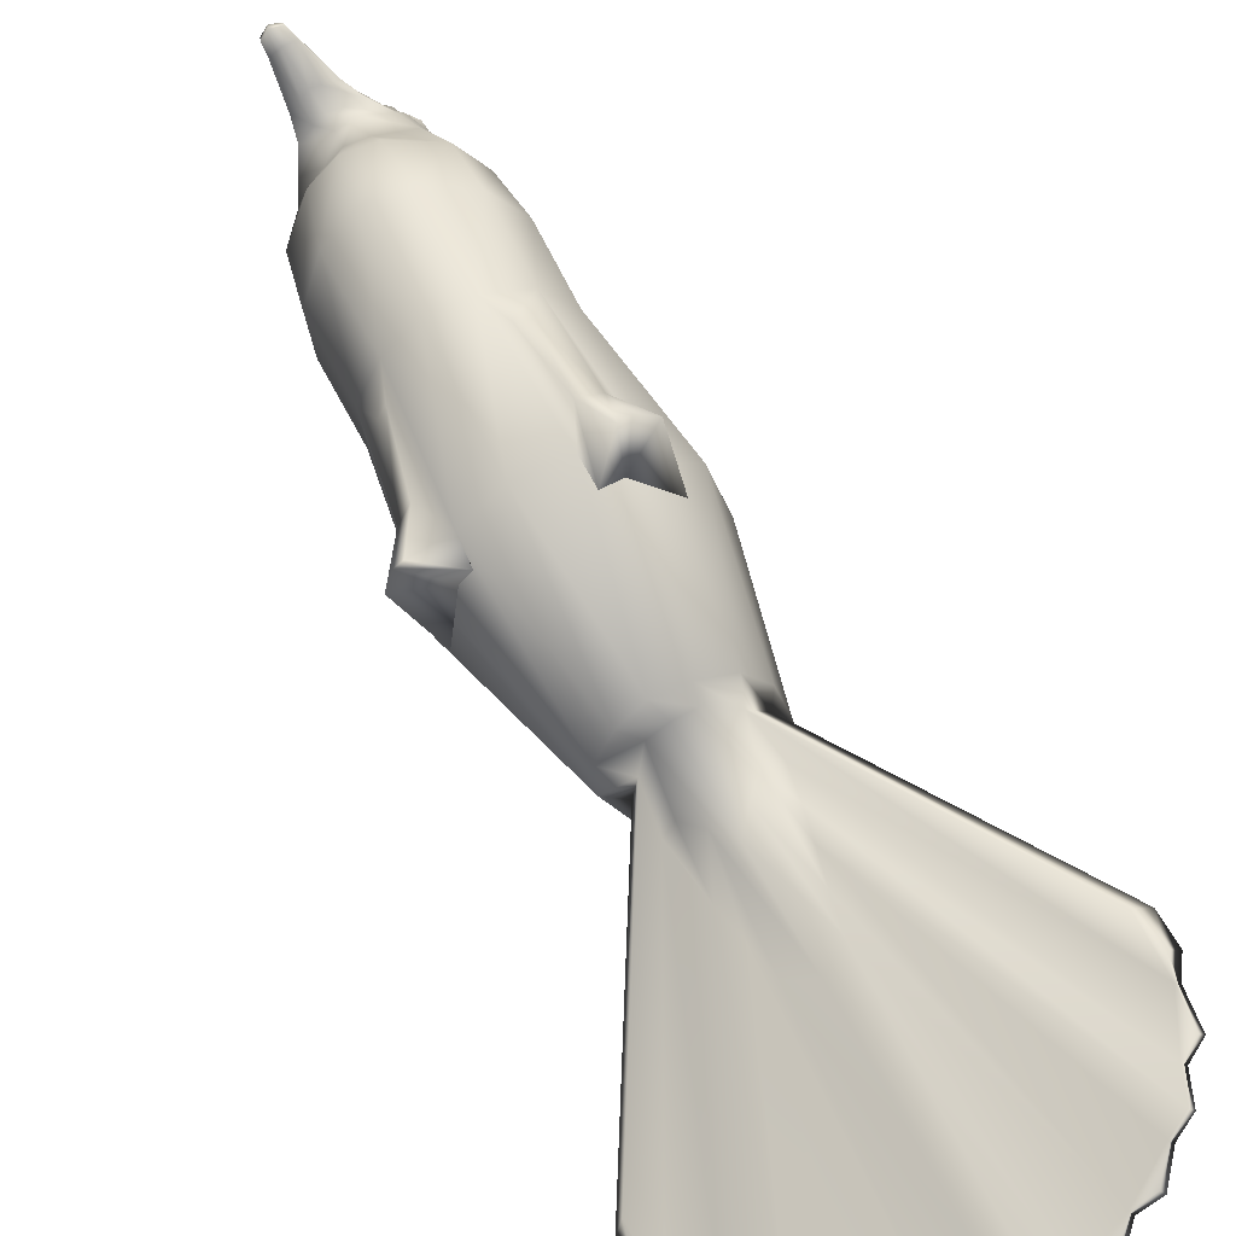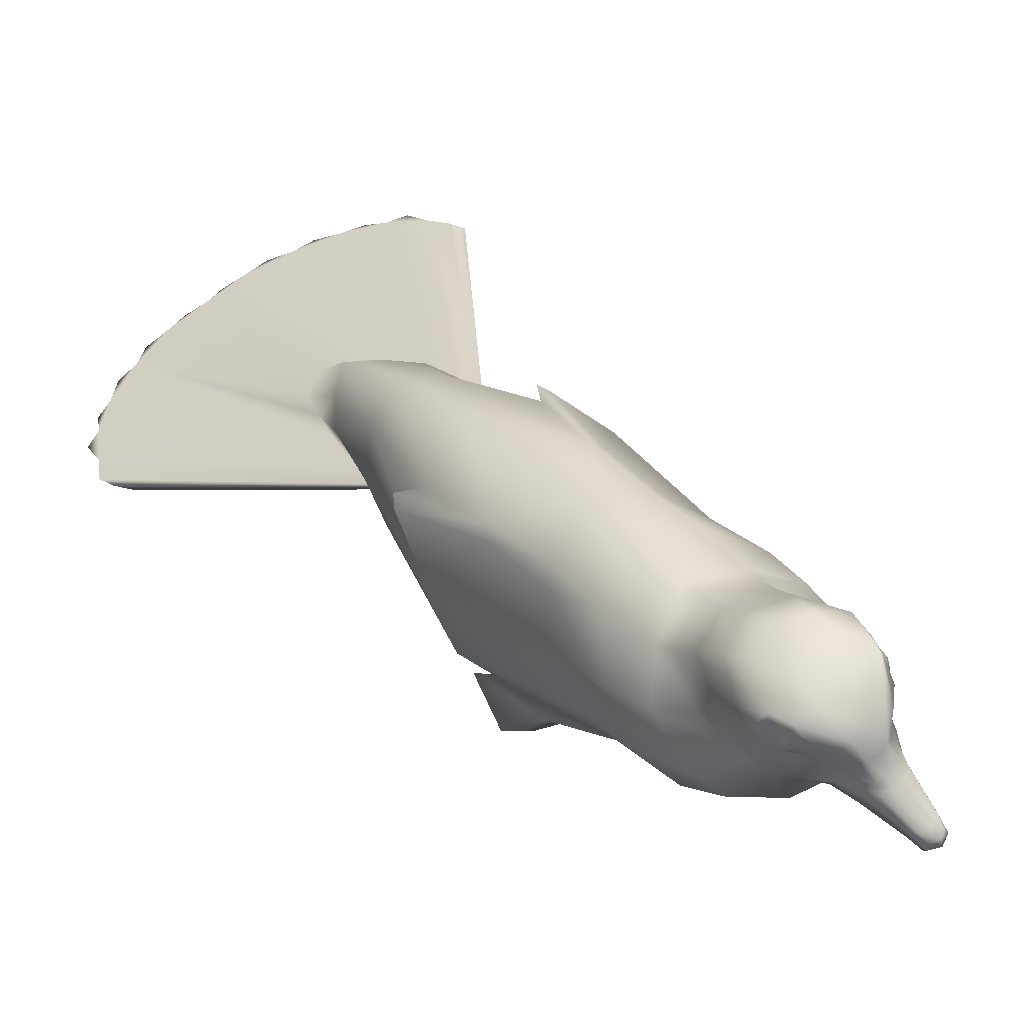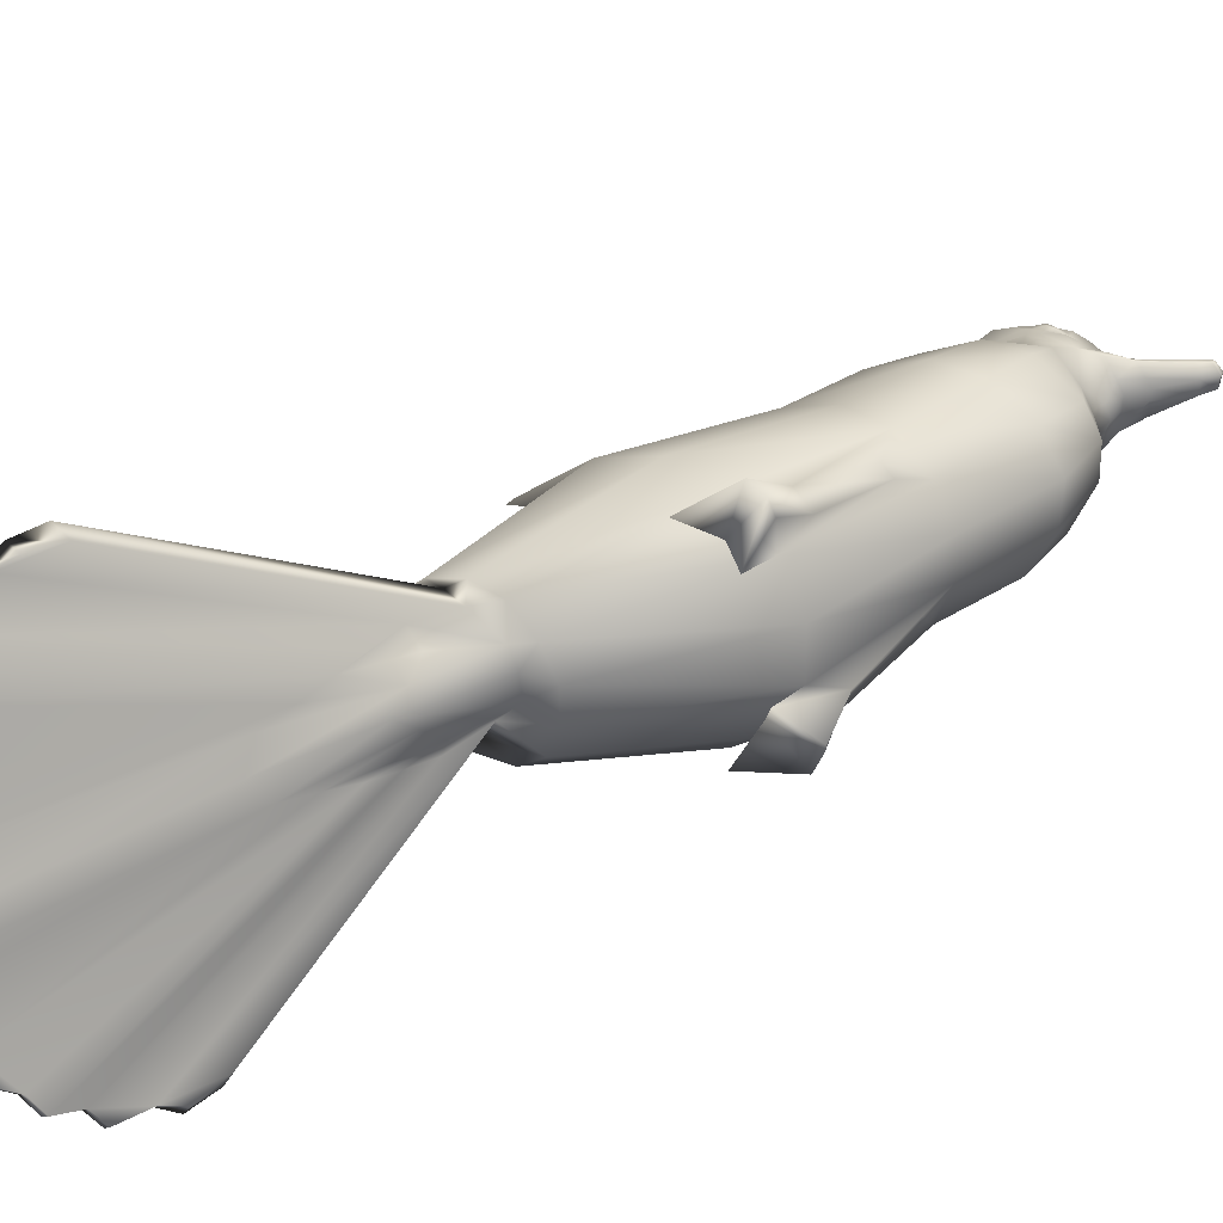
<metadata>
{"format":"obj","ext":"obj","renderer":"f3d","projection":"perspective","resolution":1024,"background":"white","views":[{"elev":-77.9,"azim":33.0,"up":"+Y"},{"elev":66.1,"azim":-40.1,"up":"+Y"},{"elev":-69.0,"azim":-77.2,"up":"+Y"}]}
</metadata>
<code>
v 0.5043 0.03244 0.6198
v 0.5043 0.03245 0.6198
v 0.5043 0.03241 0.6199
v 0.5043 0.03234 0.6199
v 0.5043 0.03236 0.6199
v 0.5043 0.03238 0.6199
v 0.5044 0.03234 0.6198
v 0.5044 0.03231 0.6198
v 0.5044 0.03227 0.6198
v 0.5044 0.03237 0.6197
v 0.5043 0.03237 0.6196
v 0.5043 0.03242 0.6197
v 0.5042 0.03126 0.6182
v 0.5042 0.03147 0.6183
v 0.5043 0.03148 0.6184
v 0.5043 0.03219 0.6195
v 0.5042 0.03222 0.6195
v 0.5043 0.03222 0.6195
v 0.5043 0.03225 0.6199
v 0.5043 0.03226 0.6199
v 0.5043 0.03225 0.6199
v 0.5043 0.03205 0.6192
v 0.5042 0.03209 0.6191
v 0.5042 0.03215 0.6193
v 0.5044 0.03195 0.619
v 0.5043 0.03143 0.6192
v 0.5044 0.03166 0.6195
v 0.5043 0.0317 0.6195
v 0.5043 0.03137 0.6192
v 0.5044 0.03136 0.6193
v 0.5044 0.03147 0.6193
v 0.5043 0.03137 0.6188
v 0.5043 0.03145 0.6188
v 0.5043 0.03153 0.6187
v 0.5044 0.0315 0.6186
v 0.5044 0.0315 0.6185
v 0.5044 0.03156 0.6186
v 0.5043 0.03139 0.6184
v 0.5043 0.03134 0.6184
v 0.5044 0.03193 0.619
v 0.5045 0.03174 0.619
v 0.5044 0.03176 0.6188
v 0.5042 0.03123 0.6183
v 0.5042 0.03136 0.6185
v 0.5042 0.03139 0.6186
v 0.5041 0.03143 0.6186
v 0.5041 0.03136 0.6185
v 0.5041 0.03153 0.6187
v 0.5041 0.03142 0.6188
v 0.504 0.03148 0.6187
v 0.5041 0.03143 0.6192
v 0.504 0.03149 0.6191
v 0.5041 0.03143 0.6192
v 0.504 0.03176 0.6195
v 0.504 0.0315 0.6193
v 0.5042 0.03168 0.6185
v 0.5041 0.03164 0.6186
v 0.5041 0.03186 0.6188
v 0.504 0.03184 0.6194
v 0.504 0.03191 0.6197
v 0.504 0.03206 0.6195
v 0.504 0.03198 0.6196
v 0.504 0.03209 0.6197
v 0.504 0.03214 0.6196
v 0.5041 0.0322 0.6198
v 0.5041 0.03229 0.6199
v 0.5041 0.03232 0.6199
v 0.5041 0.03225 0.6199
v 0.5041 0.03241 0.6198
v 0.5041 0.03237 0.6198
v 0.5041 0.03237 0.6198
v 0.5041 0.03234 0.6198
v 0.5041 0.03231 0.6198
v 0.5041 0.03234 0.6198
v 0.5041 0.03234 0.6199
v 0.5041 0.03236 0.6199
v 0.5041 0.03234 0.6199
v 0.5042 0.03245 0.6198
v 0.5042 0.03246 0.6198
v 0.5042 0.03242 0.6197
v 0.5042 0.03235 0.62
v 0.5042 0.03235 0.62
v 0.5042 0.03241 0.6199
v 0.5042 0.03241 0.6199
v 0.5041 0.03232 0.6199
v 0.5041 0.03227 0.6198
v 0.5041 0.03242 0.6198
v 0.5041 0.03237 0.6197
v 0.5041 0.03226 0.6199
v 0.5041 0.03219 0.6195
v 0.5041 0.03221 0.6196
v 0.5041 0.03212 0.6194
v 0.504 0.03195 0.6193
v 0.5041 0.03137 0.6188
v 0.5042 0.03136 0.6188
v 0.5042 0.0314 0.6193
v 0.504 0.0314 0.6193
v 0.5041 0.03137 0.6192
v 0.5041 0.03156 0.6186
v 0.5041 0.03155 0.6187
v 0.5041 0.0315 0.6185
v 0.5041 0.03134 0.6184
v 0.5042 0.03148 0.6184
v 0.5041 0.03129 0.6183
v 0.504 0.03174 0.619
v 0.504 0.03176 0.6188
v 0.5043 0.03143 0.6186
v 0.5043 0.03139 0.6186
v 0.5043 0.03126 0.6183
v 0.5043 0.03131 0.6184
v 0.5042 0.03145 0.6188
v 0.5045 0.0314 0.6192
v 0.5045 0.0314 0.6193
v 0.5044 0.03143 0.6192
v 0.5045 0.0314 0.6191
v 0.5045 0.03149 0.6191
v 0.5044 0.0315 0.6193
v 0.5044 0.03142 0.6188
v 0.5044 0.03148 0.6187
v 0.5045 0.0316 0.6191
v 0.5044 0.03168 0.6195
v 0.5042 0.03185 0.6198
v 0.5043 0.03186 0.6198
v 0.5043 0.03202 0.6199
v 0.5043 0.03224 0.6199
v 0.5042 0.03222 0.6199
v 0.5042 0.03218 0.6199
v 0.5043 0.0324 0.6199
v 0.5043 0.03234 0.62
v 0.5043 0.03234 0.6199
v 0.5042 0.03234 0.6196
v 0.5044 0.0322 0.6198
v 0.5044 0.03221 0.6196
v 0.5043 0.03232 0.6199
v 0.5043 0.03242 0.6198
v 0.5043 0.03241 0.6198
v 0.5043 0.03239 0.6199
v 0.5044 0.03205 0.6198
v 0.5044 0.03209 0.6197
v 0.5044 0.03219 0.6198
v 0.5043 0.03228 0.6196
v 0.5042 0.03224 0.62
v 0.5042 0.0322 0.6194
v 0.5042 0.03168 0.6196
v 0.5044 0.03186 0.6188
v 0.5042 0.03191 0.6188
v 0.5043 0.03164 0.6186
v 0.5044 0.03145 0.6185
v 0.5044 0.03178 0.6188
v 0.504 0.03178 0.6188
v 0.5041 0.03195 0.619
v 0.5041 0.03145 0.6185
v 0.5041 0.0315 0.6186
v 0.504 0.03136 0.6193
v 0.5041 0.03147 0.6193
v 0.5041 0.0317 0.6195
v 0.5041 0.03166 0.6195
v 0.5041 0.03219 0.6198
v 0.5042 0.03219 0.6199
v 0.5041 0.03222 0.6195
v 0.5042 0.03225 0.6199
v 0.5041 0.03228 0.6197
v 0.5041 0.03242 0.6198
v 0.5041 0.0324 0.6198
v 0.5041 0.03238 0.6199
v 0.5041 0.03244 0.6198
v 0.5042 0.0324 0.6199
v 0.5041 0.03239 0.6199
v 0.5041 0.03228 0.6196
v 0.5041 0.03237 0.6196
v 0.5042 0.03227 0.6195
v 0.5042 0.03234 0.6199
v 0.5041 0.03186 0.6198
v 0.5041 0.03202 0.6199
v 0.5039 0.0316 0.6191
v 0.5041 0.03168 0.6195
v 0.5039 0.0314 0.6192
v 0.5042 0.03145 0.6188
v 0.5041 0.03139 0.6184
v 0.5041 0.03202 0.6192
v 0.5044 0.03202 0.6192
v 0.5044 0.03195 0.6193
v 0.5043 0.03141 0.6185
v 0.5044 0.03146 0.6186
v 0.5044 0.03176 0.6195
v 0.5044 0.03191 0.6197
v 0.5043 0.03219 0.6199
v 0.5042 0.03201 0.6199
v 0.5044 0.03228 0.6197
v 0.5043 0.0324 0.6198
v 0.5043 0.03239 0.6198
v 0.5043 0.03232 0.6199
v 0.5043 0.03234 0.6199
v 0.5044 0.03235 0.6198
v 0.5044 0.03237 0.6198
v 0.5043 0.03229 0.6199
v 0.5044 0.03214 0.6196
v 0.5045 0.03198 0.6196
v 0.5044 0.03206 0.6195
v 0.5045 0.03184 0.6194
v 0.5044 0.03155 0.6187
v 0.5043 0.03136 0.6185
v 0.5041 0.03205 0.6192
v 0.5042 0.03224 0.6199
v 0.5042 0.03234 0.62
v 0.5041 0.03242 0.6197
v 0.5041 0.03235 0.6198
v 0.5041 0.03238 0.6199
v 0.5041 0.03239 0.6198
v 0.5041 0.03237 0.6199
v 0.504 0.03205 0.6198
v 0.504 0.0314 0.6191
v 0.5041 0.03146 0.6186
v 0.5041 0.03193 0.619
v 0.5043 0.03238 0.6199
v 0.5043 0.03237 0.6199
v 0.5043 0.03239 0.6198
v 0.5044 0.03234 0.6198
v 0.5042 0.03235 0.62
v 0.5043 0.03242 0.6198
v 0.5044 0.03212 0.6194
v 0.5043 0.03129 0.6183
v 0.5041 0.03131 0.6184
v 0.5042 0.03126 0.6183
v 0.5041 0.03141 0.6185
v 0.5044 0.03087 0.6178
v 0.5044 0.03089 0.6177
v 0.5045 0.03093 0.6178
v 0.5046 0.03095 0.6178
v 0.5046 0.03096 0.6179
v 0.5043 0.03091 0.6177
v 0.5043 0.03089 0.6178
v 0.5043 0.03086 0.6177
v 0.5039 0.03097 0.6178
v 0.5039 0.03095 0.6178
v 0.5038 0.03096 0.6179
v 0.504 0.03093 0.6178
v 0.5039 0.03093 0.6178
v 0.5039 0.03091 0.6178
v 0.504 0.03091 0.6178
v 0.5037 0.03112 0.6181
v 0.5037 0.03118 0.6181
v 0.5037 0.0311 0.618
v 0.5042 0.0309 0.6177
v 0.5042 0.03089 0.6178
v 0.5042 0.03086 0.6177
v 0.5037 0.03116 0.6181
v 0.5037 0.0311 0.6181
v 0.5037 0.03109 0.618
v 0.5045 0.03091 0.6178
v 0.5047 0.03116 0.6181
v 0.5048 0.03118 0.6181
v 0.5047 0.0311 0.618
v 0.5048 0.03112 0.6181
v 0.5047 0.0311 0.6181
v 0.5047 0.03109 0.618
v 0.5047 0.03103 0.6179
v 0.5046 0.03098 0.6179
v 0.5046 0.03097 0.6178
v 0.5041 0.03089 0.6178
v 0.5041 0.03091 0.6177
v 0.5042 0.03087 0.6177
v 0.5037 0.03103 0.6179
v 0.5038 0.03101 0.6179
v 0.504 0.03089 0.6177
v 0.504 0.03087 0.6178
v 0.5037 0.03104 0.6179
v 0.5038 0.03103 0.6179
v 0.5045 0.03091 0.6178
v 0.5045 0.03093 0.6178
v 0.5043 0.03087 0.6177
v 0.5038 0.03098 0.6179
v 0.5047 0.03101 0.6179
v 0.5047 0.03104 0.6179
v 0.5047 0.03103 0.6179
v 0.5044 0.03237 0.6198
v 0.5044 0.03238 0.6198
v 0.5041 0.03236 0.6199
v 0.5041 0.03237 0.6198
v 0.5041 0.03238 0.6198
v 0.5043 0.03236 0.6199
v 0.5044 0.03236 0.6198
v 0.5041 0.03237 0.6198
v 0.5041 0.03236 0.6198
v 0.5041 0.03239 0.6198
v 0.5044 0.03237 0.6198
v 0.5044 0.03237 0.6198
v 0.5042 0.03225 0.6201
v 0.5042 0.03225 0.6201
v 0.5042 0.03223 0.6201
v 0.5043 0.03232 0.62
v 0.5042 0.03224 0.6201
v 0.5042 0.03223 0.6201
v 0.5042 0.03225 0.62
v 0.5042 0.03228 0.62
v 0.5042 0.03231 0.62
v 0.5042 0.03228 0.6201
v 0.5042 0.03229 0.6201
v 0.5042 0.03227 0.6201
v 0.5042 0.03227 0.6201
v 0.5042 0.03231 0.62
v 0.5042 0.03232 0.62
v 0.5042 0.03231 0.62
v 0.5043 0.03231 0.62
v 0.5043 0.03227 0.6201
v 0.5042 0.03228 0.6201
v 0.5043 0.03228 0.62
v 0.5043 0.03225 0.62
v 0.5042 0.03224 0.62
v 0.5042 0.03224 0.6201
v 0.5042 0.03224 0.6201
v 0.5042 0.03225 0.6201
v 0.5042 0.03227 0.6201
v 0.5042 0.03224 0.62
v 0.5043 0.03224 0.6201
v 0.5042 0.03224 0.62
v 0.5043 0.03231 0.62
v 0.5042 0.03227 0.6201
f 197 199 16
f 42 149 25
f 40 42 25
f 40 25 22
f 181 40 22
f 181 22 221
f 199 181 221
f 199 221 16
f 90 61 64
f 151 150 106
f 151 106 214
f 203 151 214
f 203 214 180
f 92 203 180
f 92 180 61
f 90 92 61
f 305 288 292
f 192 317 307
f 130 291 317
f 296 295 313
f 289 300 299
f 161 142 316
f 316 309 315
f 308 307 305
f 300 289 288
f 307 304 306
f 302 172 67
f 303 67 66
f 312 313 311
f 299 297 313
f 298 300 318
f 142 21 309
f 314 316 293
f 295 294 311
f 310 290 289
f 311 293 290
f 309 21 20
f 20 196 307
f 301 298 306
f 306 318 288
f 300 298 297
f 298 301 296
f 66 89 294
f 161 314 294
f 293 315 292
f 290 292 288
f 282 281 193
f 279 283 209
f 164 209 208
f 210 209 284
f 277 191 190
f 287 194 286
f 191 277 276
f 207 283 279
f 285 280 209
f 194 287 282
f 282 287 217
f 281 282 217
f 280 285 71
f 278 284 74
f 217 287 276
f 217 190 6
f 275 274 253
f 237 240 239
f 264 268 272
f 255 254 252
f 148 35 253
f 257 148 253
f 109 43 233
f 184 183 273
f 256 184 273
f 273 257 274
f 183 202 230
f 250 228 270
f 267 263 249
f 152 179 234
f 268 152 234
f 48 100 242
f 223 240 260
f 153 152 268
f 243 153 268
f 241 248 247
f 257 273 230
f 222 231 244
f 271 233 245
f 202 110 250
f 229 202 250
f 39 38 259
f 228 39 259
f 269 270 259
f 266 265 261
f 47 225 264
f 268 264 263
f 240 237 265
f 213 249 264
f 13 244 261
f 262 246 260
f 258 230 229
f 259 38 257
f 201 34 251
f 109 232 250
f 227 226 232
f 238 239 235
f 104 261 237
f 224 260 245
f 246 262 244
f 223 47 235
f 240 223 235
f 179 102 237
f 234 179 237
f 236 272 234
f 233 271 231
f 39 228 231
f 228 250 226
f 128 3 219
f 1 220 12
f 11 10 189
f 141 171 131
f 138 124 123
f 200 185 116
f 41 120 119
f 27 121 185
f 214 105 93
f 47 46 213
f 57 56 14
f 53 52 49
f 144 156 53
f 173 60 54
f 174 159 158
f 127 159 174
f 171 17 160
f 166 163 168
f 75 85 68
f 69 285 164
f 73 86 68
f 206 80 131
f 159 127 126
f 188 174 173
f 157 176 55
f 52 175 50
f 30 29 114
f 26 96 95
f 199 198 200
f 143 16 221
f 18 133 197
f 136 195 10
f 3 83 82
f 12 80 79
f 195 286 194
f 189 10 195
f 139 138 186
f 182 200 120
f 145 41 37
f 34 33 107
f 178 48 213
f 105 58 57
f 59 93 105
f 211 63 62
f 88 162 72
f 71 70 72
f 87 166 78
f 84 167 205
f 168 165 76
f 87 206 170
f 104 103 14
f 204 161 89
f 92 24 23
f 53 155 154
f 49 48 178
f 109 108 44
f 107 108 110
f 201 119 118
f 146 145 147
f 198 186 185
f 197 139 198
f 133 132 139
f 191 286 195
f 194 218 8
f 79 83 3
f 134 4 192
f 191 136 135
f 17 171 141
f 187 127 188
f 187 124 138
f 186 123 28
f 28 144 96
f 116 26 32
f 56 147 15
f 107 202 183
f 41 40 181
f 176 157 156
f 175 105 99
f 54 59 175
f 174 211 60
f 171 169 170
f 88 170 169
f 87 69 163
f 67 167 168
f 162 169 160
f 161 204 126
f 159 204 68
f 122 173 156
f 151 23 146
f 155 55 97
f 94 178 111
f 33 32 95
f 117 31 30
f 146 23 25
f 123 122 144
f 125 187 140
f 125 21 142
f 141 189 133
f 6 190 135
f 135 1 128
f 128 192 4
f 136 220 1
f 9 8 134
f 80 12 11
f 127 187 125
f 124 188 122
f 121 27 31
f 120 116 118
f 98 154 97
f 96 53 94
f 62 61 93
f 90 143 24
f 91 160 90
f 70 69 87
f 83 79 78
f 83 84 81
f 80 206 78
f 74 207 72
f 71 285 69
f 65 91 64
f 63 64 61
f 60 62 59
f 58 146 56
f 50 100 48
f 47 223 45
f 45 224 43
f 34 118 32
f 31 26 29
f 24 221 22
f 21 125 19
f 15 222 13
f 12 220 10
f 6 137 4
f 315 305 292
f 196 192 307
f 192 130 317
f 297 296 313
f 301 81 302
f 312 289 299
f 295 296 303
f 314 161 316
f 314 311 294
f 293 316 315
f 315 308 305
f 318 300 288
f 291 219 301
f 305 307 306
f 303 302 67
f 295 303 66
f 310 312 311
f 312 299 313
f 172 302 205
f 302 296 301
f 317 291 304
f 219 82 301
f 306 298 318
f 304 307 317
f 316 142 309
f 315 309 308
f 311 314 293
f 313 295 311
f 312 310 289
f 81 205 302
f 310 311 290
f 308 309 20
f 308 20 307
f 304 301 306
f 305 306 288
f 291 130 129
f 304 291 301
f 302 303 296
f 82 81 301
f 299 300 297
f 297 298 296
f 295 66 294
f 89 161 294
f 290 293 292
f 129 219 291
f 289 290 288
f 218 282 193
f 280 279 209
f 165 164 208
f 77 76 278
f 278 210 284
f 281 216 5
f 217 277 190
f 276 287 286
f 284 207 74
f 76 165 210
f 283 207 284
f 286 191 276
f 5 216 6
f 193 281 5
f 71 207 279
f 210 278 76
f 164 285 209
f 283 284 209
f 218 194 282
f 215 6 216
f 216 281 217
f 279 280 71
f 208 210 165
f 77 278 74
f 277 217 276
f 215 217 6
f 256 253 255
f 184 256 34
f 226 250 232
f 38 148 257
f 256 275 253
f 238 237 239
f 262 261 244
f 213 48 249
f 249 248 243
f 153 243 100
f 235 47 236
f 246 245 260
f 236 264 272
f 251 255 252
f 274 257 253
f 232 109 233
f 275 256 273
f 275 273 274
f 35 201 253
f 273 183 230
f 271 244 231
f 269 250 270
f 243 267 249
f 272 268 234
f 266 260 240
f 48 247 249
f 248 241 243
f 247 48 242
f 224 223 260
f 267 243 268
f 242 241 247
f 258 257 230
f 13 222 244
f 255 251 256
f 244 271 245
f 253 201 254
f 254 201 252
f 269 229 250
f 270 228 259
f 229 269 259
f 260 266 261
f 265 237 261
f 236 47 264
f 267 268 263
f 266 240 265
f 225 213 264
f 263 264 249
f 104 13 261
f 261 262 260
f 259 258 229
f 258 259 257
f 233 43 245
f 34 256 251
f 254 255 253
f 252 201 251
f 110 109 250
f 227 231 228
f 231 227 232
f 234 238 235
f 102 104 237
f 43 224 245
f 248 249 247
f 245 246 244
f 243 241 100
f 242 100 241
f 239 240 235
f 238 234 237
f 235 236 234
f 232 233 231
f 222 39 231
f 229 230 202
f 227 228 226
f 129 128 219
f 2 1 12
f 134 218 193
f 141 11 189
f 11 141 131
f 192 128 130
f 140 132 9
f 186 138 123
f 120 200 116
f 37 41 119
f 28 27 185
f 115 112 114
f 108 33 44
f 38 36 148
f 181 199 182
f 180 214 93
f 225 47 213
f 103 57 14
f 97 55 177
f 52 212 55
f 94 53 49
f 96 144 53
f 156 173 54
f 211 174 158
f 188 127 174
f 169 171 160
f 65 86 91
f 211 158 63
f 163 165 168
f 167 166 168
f 67 75 68
f 163 69 164
f 85 73 68
f 162 91 86
f 170 206 131
f 205 167 172
f 204 159 126
f 122 188 173
f 155 157 55
f 49 52 50
f 177 55 212
f 212 51 177
f 45 44 178
f 224 45 223
f 45 178 46
f 145 42 41
f 222 15 39
f 15 147 36
f 119 201 37
f 29 26 114
f 113 30 114
f 32 26 95
f 182 199 200
f 24 143 221
f 16 18 197
f 192 196 19
f 220 136 10
f 7 9 189
f 134 193 4
f 1 3 128
f 219 3 82
f 2 12 79
f 8 218 134
f 7 195 194
f 7 189 195
f 216 217 215
f 19 140 9
f 198 139 186
f 41 182 120
f 147 145 37
f 185 117 116
f 114 116 115
f 184 34 107
f 37 201 35
f 39 15 36
f 106 105 214
f 179 101 102
f 101 153 99
f 46 178 213
f 212 52 51
f 176 54 55
f 99 105 57
f 175 59 105
f 60 211 62
f 65 158 86
f 209 210 208
f 70 88 72
f 207 71 72
f 77 74 85
f 206 87 78
f 81 84 205
f 78 166 84
f 75 168 76
f 162 86 72
f 88 87 170
f 13 104 14
f 143 90 17
f 68 204 89
f 203 92 23
f 203 23 151
f 155 53 157
f 98 53 154
f 94 49 178
f 100 99 153
f 101 103 102
f 150 58 106
f 43 109 44
f 202 107 110
f 34 201 118
f 26 116 114
f 121 117 185
f 56 146 147
f 200 198 185
f 199 197 198
f 197 133 139
f 20 19 196
f 136 191 195
f 7 194 8
f 4 193 5
f 2 79 3
f 145 149 42
f 19 134 192
f 190 191 135
f 132 140 139
f 133 189 9
f 18 17 141
f 124 187 188
f 140 187 138
f 185 186 28
f 26 28 96
f 118 116 32
f 115 117 112
f 117 113 112
f 14 56 15
f 184 107 183
f 182 41 181
f 61 180 93
f 101 179 152
f 111 178 44
f 51 97 177
f 54 176 156
f 50 175 99
f 52 54 175
f 173 174 60
f 68 86 158
f 67 172 167
f 131 171 170
f 162 88 169
f 73 85 74
f 166 87 163
f 75 67 168
f 167 84 166
f 164 165 163
f 65 63 158
f 91 162 160
f 142 161 126
f 160 17 90
f 158 159 68
f 144 122 156
f 58 151 146
f 156 157 53
f 154 155 97
f 95 94 111
f 103 101 57
f 153 101 152
f 151 58 150
f 145 25 149
f 148 36 35
f 147 37 36
f 111 33 95
f 113 117 30
f 31 27 26
f 145 146 25
f 28 123 144
f 19 125 140
f 143 17 16
f 126 125 142
f 18 141 133
f 139 140 138
f 137 6 135
f 137 135 128
f 137 128 4
f 135 136 1
f 19 9 134
f 132 133 9
f 131 80 11
f 129 130 128
f 126 127 125
f 123 124 122
f 117 121 31
f 119 120 118
f 116 117 115
f 113 114 112
f 33 111 44
f 109 110 108
f 33 108 107
f 106 58 105
f 103 104 102
f 99 57 101
f 100 50 99
f 51 53 98
f 51 98 97
f 95 96 94
f 59 62 93
f 92 90 24
f 64 91 90
f 66 68 89
f 88 70 87
f 73 72 86
f 77 85 75
f 84 83 78
f 82 83 81
f 79 80 78
f 76 77 75
f 73 74 72
f 70 71 69
f 67 68 66
f 63 65 64
f 62 63 61
f 54 60 59
f 57 58 56
f 52 55 54
f 52 53 51
f 49 50 48
f 46 47 45
f 44 45 43
f 41 42 40
f 38 39 36
f 36 37 35
f 33 34 32
f 30 31 29
f 27 28 26
f 23 22 25
f 23 24 22
f 20 21 19
f 17 18 16
f 14 15 13
f 11 12 10
f 8 9 7
f 5 6 4
f 2 3 1

</code>
